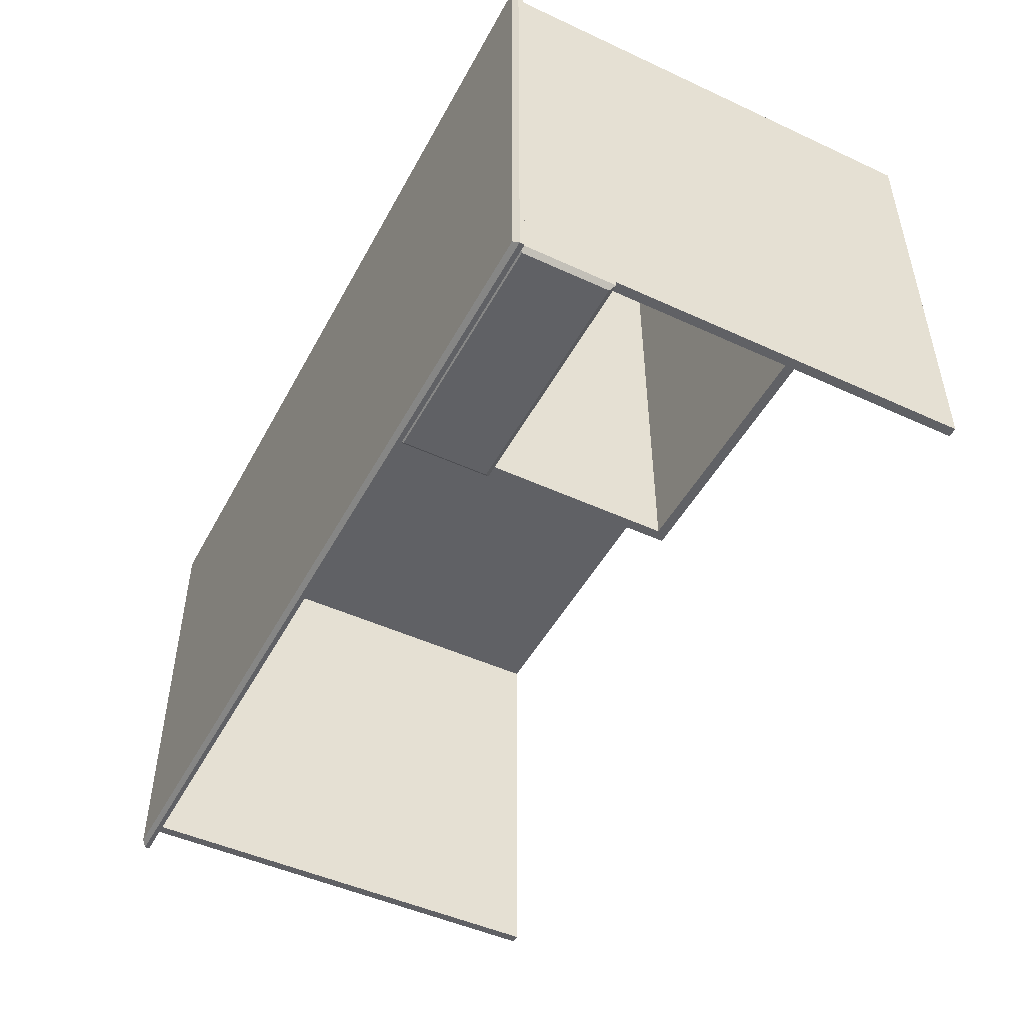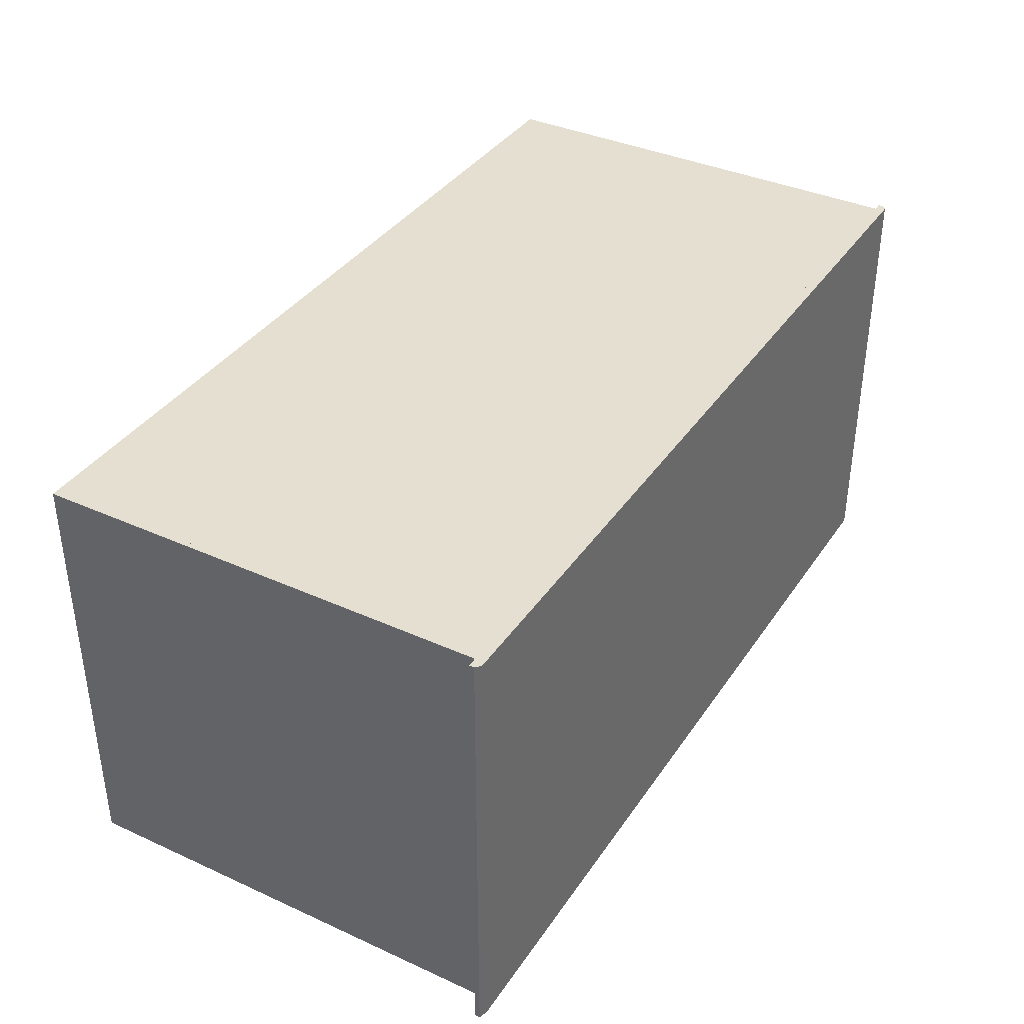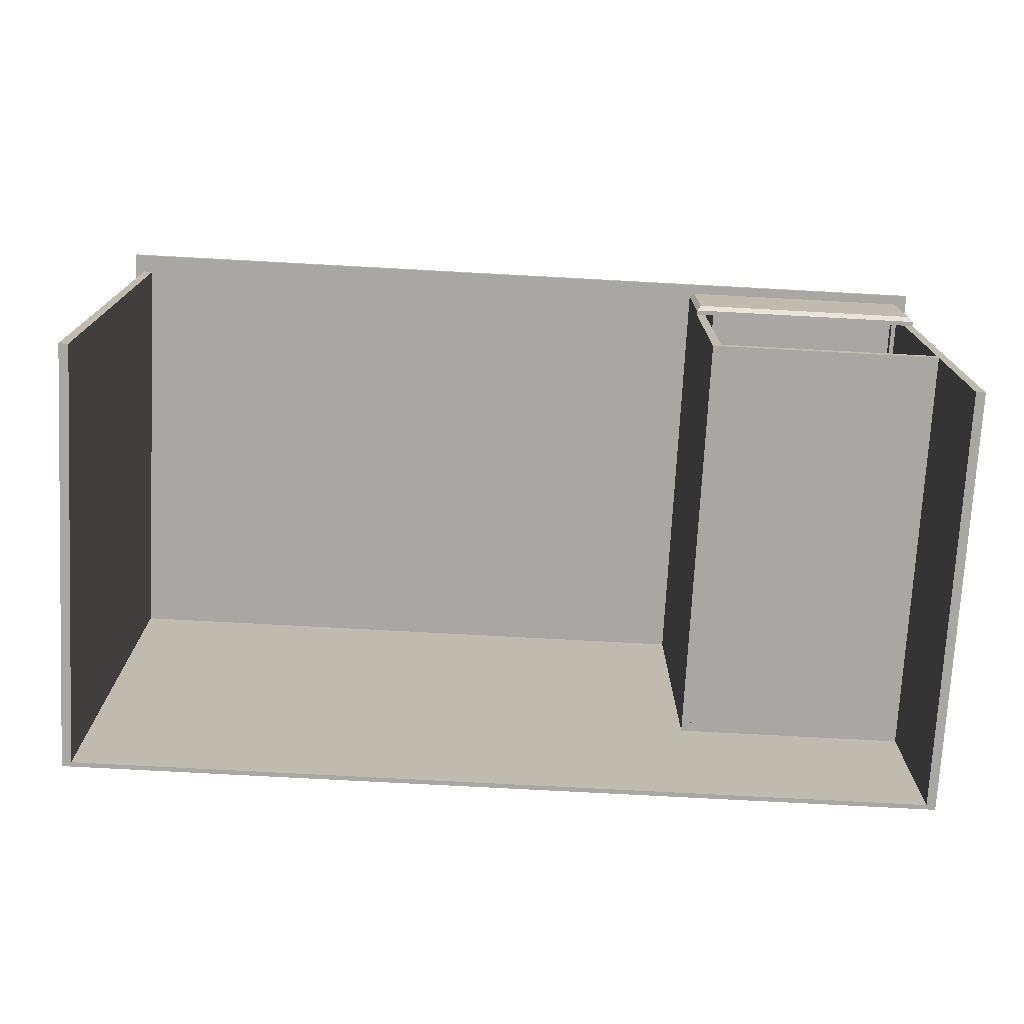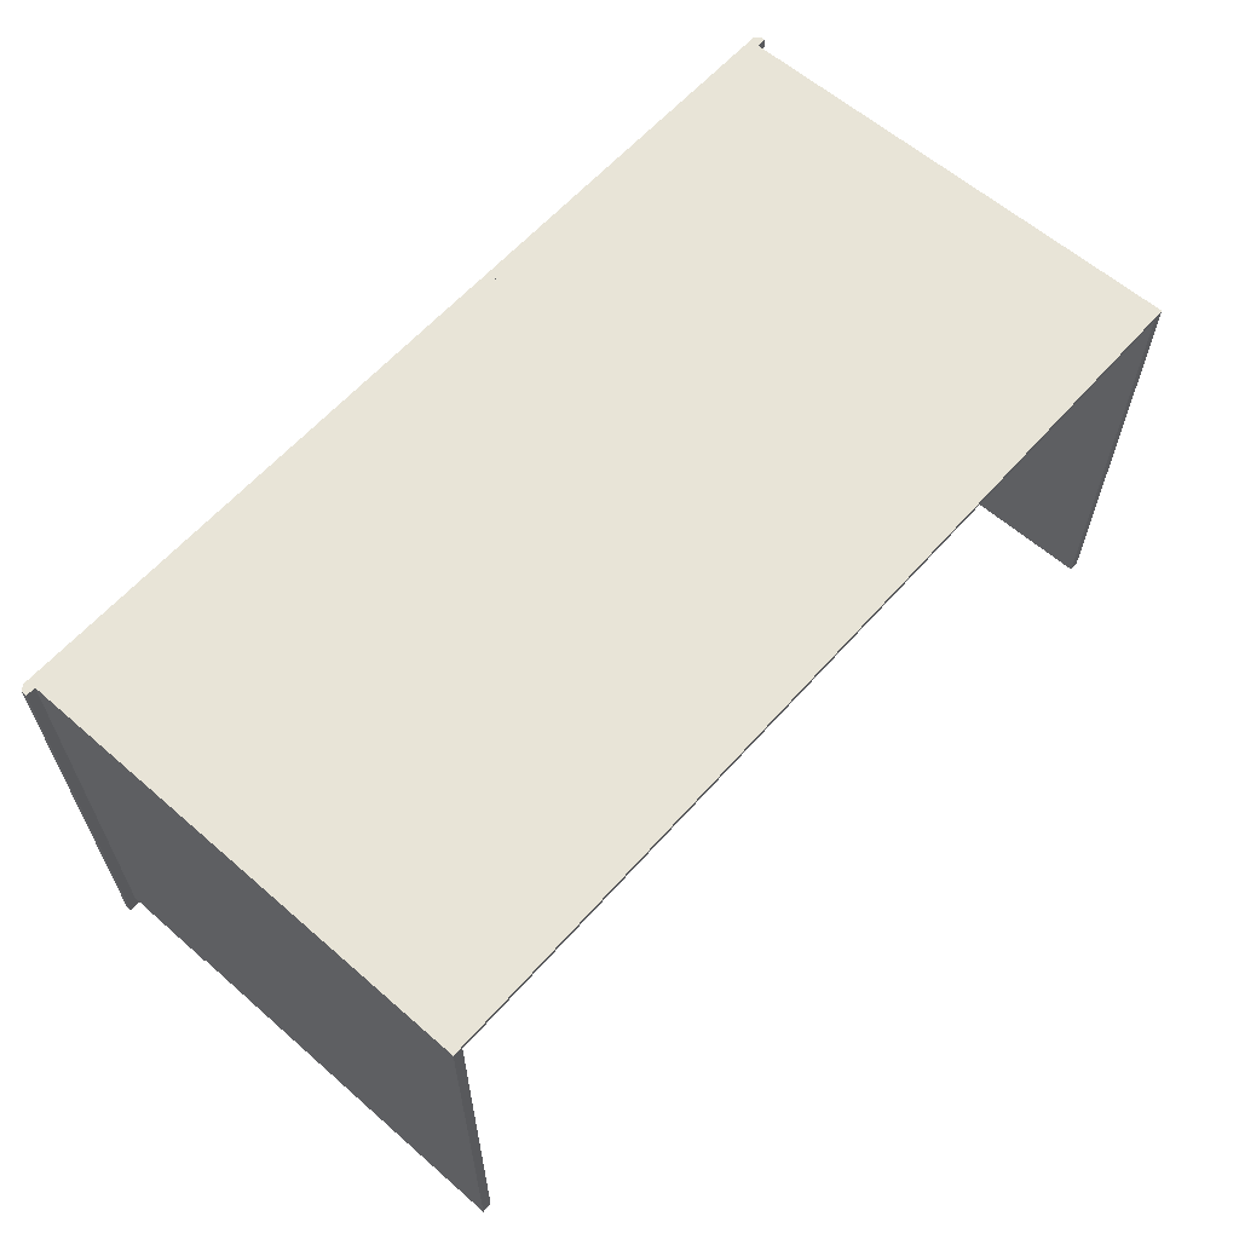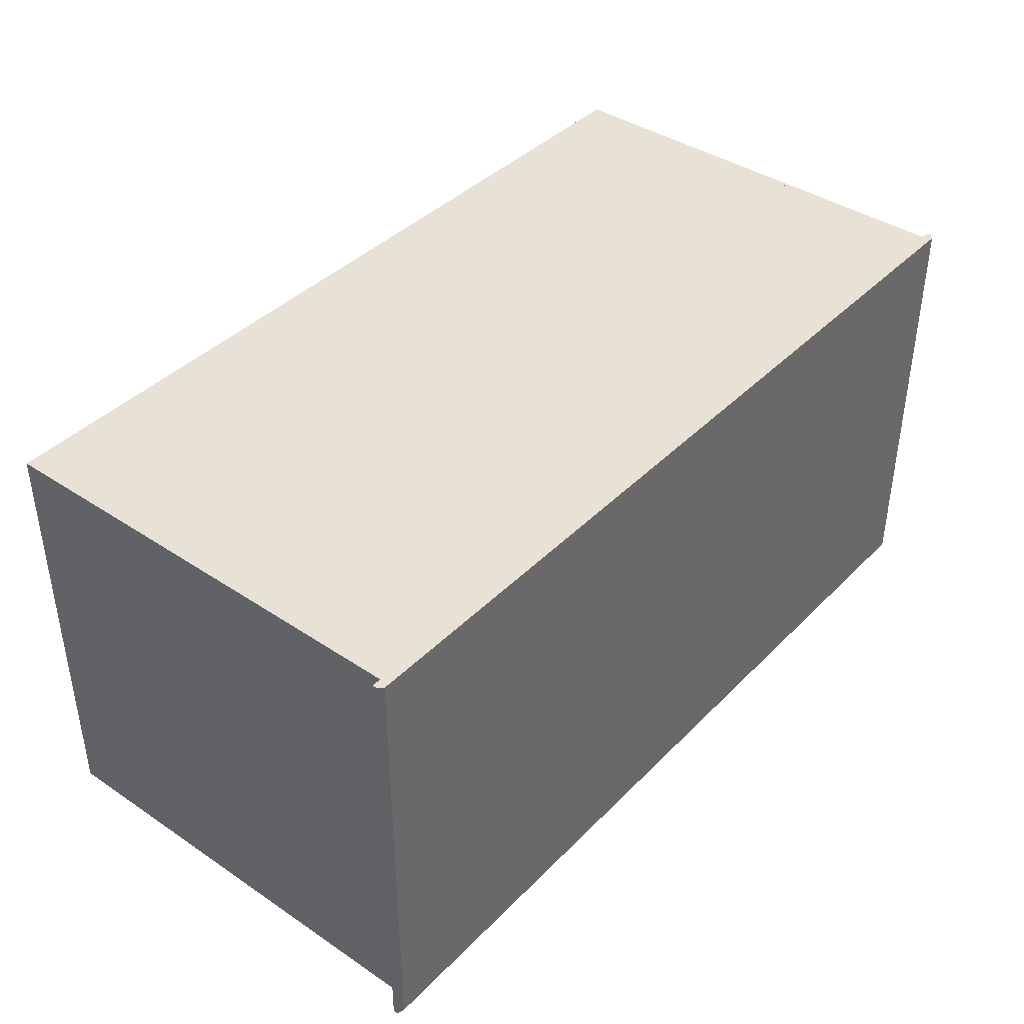
<metadata>
{"format":"obj","ext":"obj","renderer":"f3d","projection":"perspective","resolution":1024,"background":"white","views":[{"elev":-48.2,"azim":-117.3,"up":"+Z"},{"elev":37.5,"azim":120.1,"up":"+Z"},{"elev":-74.4,"azim":176.9,"up":"+Y"},{"elev":61.3,"azim":-48.5,"up":"+Z"},{"elev":40.3,"azim":129.4,"up":"+Z"}]}
</metadata>
<code>
v -0.2101 0.1033 -0.2073
v -0.2101 -0.3035 -0.2073
v -0.2101 0.1033 0.1826
v -0.2016 0.1033 -0.2073
v -0.2101 -0.3035 0.1826
v -0.2016 -0.3035 -0.2073
v -0.2058 -0.3035 0.1826
v -0.2058 0.1033 0.1783
v -0.2058 -0.3035 0.1783
v -0.2016 -0.3035 0.1783
v -0.2058 0.1033 0.1826
v -0.2016 0.1033 0.1783
v -0.2186 0.1033 0.1826
v 0.5951 0.1033 -0.2243
v 0.5951 0.1033 0.1826
v -0.2186 0.1033 -0.2243
v 0.5951 0.1076 0.1826
v -0.2186 0.1076 -0.2243
v 0.5951 0.1076 -0.2243
v -0.2186 0.1076 0.1826
v 0.5909 0.1118 -0.22
v 0.5909 0.1118 0.1826
v -0.2143 0.1118 -0.22
v -0.2143 0.1118 0.1826
v -0.2058 0.1033 0.1783
v 0.5781 -0.3035 0.1783
v -0.2058 -0.3035 0.1783
v 0.5824 -0.3035 0.1783
v -0.2058 -0.3035 0.1826
v 0.5824 0.1033 0.1783
v 0.5781 -0.3035 0.1826
v -0.2058 0.1033 0.1826
v 0.5824 0.1033 0.1826
v 0.5824 -0.3035 0.1826
v 0.5866 0.1033 0.1826
v 0.5866 -0.3035 -0.2073
v 0.5866 0.1033 -0.2073
v 0.5866 -0.3035 0.1826
v 0.5781 0.1033 -0.2073
v 0.5781 -0.3035 -0.2073
v 0.5781 0.1033 0.1783
v 0.001805 -0.1509 0.1783
v 0.001805 0.1033 -0.2073
v 0.001805 -0.1509 -0.2073
v 0.001805 0.1033 0.1783
v 0.01028 -0.1509 -0.2073
v 0.01028 0.1033 0.1783
v 0.01028 0.1033 -0.2073
v 0.01028 -0.1509 0.1783
v -0.2016 -0.1509 0.1783
v -0.2016 -0.1425 -0.2073
v -0.2016 -0.1509 -0.2073
v -0.2016 -0.1425 0.1783
v 0.001805 -0.1425 0.1783
v 0.001805 -0.1425 -0.2073
v 0.01028 0.1033 -0.2073
v -0.2101 0.01857 -0.2073
v 0.01028 0.01857 -0.2073
v 0.01028 0.01857 -0.2116
v 0.006043 0.1033 -0.2116
v -0.2101 0.1033 -0.2116
v -0.2101 0.01857 -0.2116
v 0.01028 0.1033 -0.2116
v -0.2058 0.02281 -0.2158
v 0.006043 0.02281 -0.2158
v 0.006043 0.09909 -0.2158
v -0.2058 0.09909 -0.2158
v -0.191 0.01857 0.1317
v -0.1931 0.08638 0.1317
v -0.1931 0.01857 0.1317
v -0.191 0.08638 0.1317
v -0.1931 0.08638 -0.2073
v -0.191 0.01857 0.1296
v -0.1931 0.01857 -0.2073
v -0.191 0.02705 0.1296
v -0.191 0.08638 0.1296
v -0.191 0.02705 -0.2073
v -0.1889 0.01857 -0.2073
v -0.191 0.03129 0.1296
v -0.1889 0.02705 0.1296
v -0.1889 0.08638 0.1296
v -0.191 0.03129 -0.2073
v -0.1889 0.01857 0.1296
v -0.1889 0.08638 -0.2073
v -0.1889 0.02705 -0.2073
v -0.1889 0.03129 -0.2073
v -0.1889 0.03129 0.1296
v -0.00667 0.01857 0.1317
v -0.00667 0.08638 0.1317
v -0.008789 0.01857 0.1317
v -0.00667 0.08638 -0.2073
v -0.008789 0.08638 0.1317
v -0.008789 0.01857 0.1296
v -0.00667 0.01857 -0.2073
v -0.008789 0.02705 -0.2073
v -0.008789 0.08638 0.1296
v -0.008789 0.02705 0.1296
v -0.01091 0.01857 -0.2073
v -0.008789 0.03129 -0.2073
v -0.01091 0.08638 0.1296
v -0.008789 0.03129 0.1296
v -0.01091 0.02705 0.1296
v -0.01091 0.01857 0.1296
v -0.01091 0.02705 -0.2073
v -0.01091 0.03129 -0.2073
v -0.01091 0.08638 -0.2073
v -0.01091 0.03129 0.1296
v -0.008789 0.08638 0.1317
v -0.008789 0.01857 0.1296
v -0.008789 0.08638 0.1296
v -0.008789 0.01857 0.1317
v -0.191 0.08638 0.1296
v -0.191 0.01857 0.1317
v -0.191 0.01857 0.1296
v -0.191 0.08638 0.1317
g mesh1_mesh1-geometry
f 1 2 3
f 3 2 1
f 1 4 2
f 2 4 1
f 5 3 2
f 2 3 5
f 1 3 4
f 4 3 1
f 6 2 4
f 4 2 6
f 5 7 3
f 3 7 5
f 5 2 7
f 7 2 5
f 8 4 3
f 3 4 8
f 6 9 2
f 2 9 6
f 6 4 10
f 10 4 6
f 11 3 7
f 7 3 11
f 9 7 2
f 2 7 9
f 12 4 8
f 8 4 12
f 8 3 11
f 11 3 8
f 10 9 6
f 6 9 10
f 12 10 4
f 4 10 12
f 11 7 8
f 8 7 11
f 9 8 7
f 7 8 9
f 12 8 10
f 10 8 12
f 9 10 8
f 8 10 9
g mesh2_mesh2-geometry
l 1 2
l 4 1
l 1 3
l 2 5
l 6 2
l 4 6
l 12 4
l 3 5
l 3 11
l 5 7
l 10 6
l 12 8
l 10 12
l 8 11
l 7 11
l 9 7
l 10 9
l 9 8
g mesh3_mesh3-geometry
f 13 14 15
f 14 13 16
f 15 14 13
f 16 13 14
f 14 17 15
f 15 17 14
f 17 13 15
f 15 13 17
f 13 18 16
f 16 18 13
f 18 14 16
f 16 14 18
f 17 14 19
f 19 14 17
f 13 17 20
f 20 17 13
f 18 13 20
f 20 13 18
f 14 18 19
f 19 18 14
f 21 17 19
f 19 17 21
f 20 17 22
f 22 17 20
f 20 23 18
f 18 23 20
f 23 19 18
f 18 19 23
f 17 21 22
f 22 21 17
f 19 23 21
f 21 23 19
f 20 22 24
f 24 22 20
f 23 20 24
f 24 20 23
f 23 22 21
f 21 22 23
f 22 23 24
f 24 23 22
g mesh4_mesh4-geometry
l 14 16
l 14 19
l 15 14
l 16 18
l 16 13
l 18 19
l 19 21
l 19 17
l 13 15
l 15 17
l 20 18
l 18 23
l 13 20
l 23 21
l 21 22
l 17 22
l 20 24
l 24 23
l 24 22
g mesh5_mesh5-geometry
f 25 26 27
f 26 25 28
f 27 26 25
f 28 25 26
f 26 29 27
f 27 29 26
f 29 25 27
f 27 25 29
f 28 25 30
f 30 25 28
f 28 31 26
f 26 31 28
f 29 26 31
f 31 26 29
f 25 29 32
f 32 29 25
f 25 33 30
f 30 33 25
f 33 28 30
f 30 28 33
f 31 28 34
f 34 28 31
f 31 33 29
f 29 33 31
f 29 33 32
f 32 33 29
f 33 25 32
f 32 25 33
f 28 33 34
f 34 33 28
f 33 31 34
f 34 31 33
g mesh6_mesh6-geometry
l 30 33
l 30 28
l 25 30
l 33 34
l 32 33
l 28 26
l 28 34
l 25 32
l 27 25
l 34 31
l 29 32
l 26 27
l 26 31
l 27 29
l 31 29
g mesh7_mesh7-geometry
f 35 36 37
f 36 35 38
f 37 36 35
f 38 35 36
f 36 39 37
f 37 39 36
f 39 35 37
f 37 35 39
f 35 34 38
f 38 34 35
f 34 36 38
f 38 36 34
f 39 36 40
f 40 36 39
f 35 39 30
f 30 39 35
f 34 35 33
f 33 35 34
f 36 34 28
f 28 34 36
f 36 28 40
f 40 28 36
f 26 39 40
f 40 39 26
f 30 39 41
f 41 39 30
f 33 35 30
f 30 35 33
f 30 34 33
f 33 34 30
f 34 30 28
f 28 30 34
f 40 28 26
f 26 28 40
f 39 26 41
f 41 26 39
f 26 30 41
f 41 30 26
f 30 26 28
f 28 26 30
g mesh8_mesh8-geometry
l 37 36
l 39 37
l 37 35
l 36 38
l 40 36
l 39 40
l 41 39
l 35 38
l 35 33
l 38 34
l 26 40
l 41 30
l 26 41
l 30 33
l 34 33
l 28 34
l 26 28
l 28 30
g mesh9_mesh9-geometry
f 42 43 44
f 43 42 45
f 44 43 42
f 45 42 43
f 43 46 44
f 44 46 43
f 46 42 44
f 44 42 46
f 42 47 45
f 45 47 42
f 47 43 45
f 45 43 47
f 46 43 48
f 48 43 46
f 42 46 49
f 49 46 42
f 47 42 49
f 49 42 47
f 43 47 48
f 48 47 43
f 47 46 48
f 48 46 47
f 46 47 49
f 49 47 46
g mesh10_mesh10-geometry
l 43 44
l 45 43
l 43 48
l 42 44
l 44 46
l 45 42
l 47 45
l 48 46
l 48 47
l 49 42
l 46 49
l 47 49
g mesh11_mesh11-geometry
f 50 51 52
f 51 50 53
f 52 51 50
f 53 50 51
f 51 44 52
f 52 44 51
f 44 50 52
f 52 50 44
f 50 54 53
f 53 54 50
f 54 51 53
f 53 51 54
f 44 51 55
f 55 51 44
f 50 44 42
f 42 44 50
f 54 50 42
f 42 50 54
f 51 54 55
f 55 54 51
f 54 44 55
f 55 44 54
f 44 54 42
f 42 54 44
g mesh12_mesh12-geometry
l 52 50
l 51 52
l 44 52
l 50 53
l 42 50
l 53 51
l 55 51
l 44 42
l 55 44
l 54 53
l 42 54
l 54 55
g mesh13_mesh13-geometry
f 56 57 58
f 57 56 1
f 58 57 56
f 1 56 57
f 57 59 58
f 58 59 57
f 59 56 58
f 58 56 59
f 56 60 1
f 1 60 56
f 61 57 1
f 1 57 61
f 59 57 62
f 62 57 59
f 56 59 63
f 63 59 56
f 60 56 63
f 63 56 60
f 1 60 61
f 61 60 1
f 57 61 62
f 62 61 57
f 64 59 62
f 62 59 64
f 65 63 59
f 59 63 65
f 63 61 60
f 60 61 63
f 61 64 62
f 62 64 61
f 59 64 65
f 65 64 59
f 63 65 66
f 66 65 63
f 66 61 63
f 63 61 66
f 64 61 67
f 67 61 64
f 67 65 64
f 64 65 67
f 65 67 66
f 66 67 65
f 61 66 67
f 67 66 61
g mesh14_mesh14-geometry
l 56 63
l 58 56
l 56 1
l 63 59
l 63 66
l 60 63
l 57 58
l 58 59
l 1 61
l 1 57
l 65 59
l 59 62
l 66 65
l 67 66
l 61 60
l 57 62
l 62 61
l 67 61
l 65 64
l 64 62
l 64 67
g mesh15_mesh15-geometry
f 68 69 70
f 69 68 71
f 70 69 68
f 71 68 69
f 72 70 69
f 69 70 72
f 70 73 68
f 68 73 70
f 73 71 68
f 68 71 73
f 71 72 69
f 69 72 71
f 70 72 74
f 74 72 70
f 74 73 70
f 70 73 74
f 75 71 73
f 73 71 75
f 76 72 71
f 71 72 76
f 77 74 72
f 72 74 77
f 78 73 74
f 74 73 78
f 79 71 75
f 75 71 79
f 73 80 75
f 75 80 73
f 81 72 76
f 76 72 81
f 71 79 76
f 76 79 71
f 74 77 78
f 78 77 74
f 77 72 82
f 82 72 77
f 73 78 83
f 83 78 73
f 77 79 75
f 75 79 77
f 80 73 83
f 83 73 80
f 80 77 75
f 75 77 80
f 72 81 84
f 84 81 72
f 79 81 76
f 76 81 79
f 85 78 77
f 77 78 85
f 82 72 86
f 86 72 82
f 79 77 82
f 82 77 79
f 78 80 83
f 83 80 78
f 77 80 85
f 85 80 77
f 81 86 84
f 84 86 81
f 86 72 84
f 84 72 86
f 81 79 87
f 87 79 81
f 80 78 85
f 85 78 80
f 86 79 82
f 82 79 86
f 86 81 87
f 87 81 86
f 79 86 87
f 87 86 79
g mesh16_mesh16-geometry
l 69 71
l 70 69
l 72 69
l 71 68
l 76 71
l 74 70
l 68 70
l 72 84
l 74 72
l 68 73
l 81 76
l 76 79
l 78 74
l 84 86
l 84 81
l 73 83
l 75 73
l 81 87
l 82 79
l 87 79
l 78 83
l 85 78
l 86 87
l 86 82
l 80 83
l 75 77
l 75 80
l 82 77
l 85 77
l 80 85
g mesh17_mesh17-geometry
f 88 89 90
f 90 89 88
f 89 88 91
f 91 88 89
f 92 90 89
f 89 90 92
f 90 93 88
f 88 93 90
f 94 91 88
f 88 91 94
f 89 91 92
f 92 91 89
f 90 92 93
f 93 92 90
f 88 93 94
f 94 93 88
f 91 94 95
f 95 94 91
f 92 91 96
f 96 91 92
f 93 92 97
f 97 92 93
f 94 93 98
f 98 93 94
f 98 95 94
f 94 95 98
f 99 91 95
f 95 91 99
f 96 91 100
f 100 91 96
f 96 101 92
f 92 101 96
f 97 92 101
f 101 92 97
f 97 102 93
f 93 102 97
f 103 98 93
f 93 98 103
f 95 98 104
f 104 98 95
f 105 91 99
f 99 91 105
f 99 95 101
f 101 95 99
f 106 100 91
f 91 100 106
f 96 100 101
f 101 100 96
f 97 101 95
f 95 101 97
f 97 95 102
f 102 95 97
f 103 93 102
f 102 93 103
f 103 102 98
f 98 102 103
f 104 98 102
f 102 98 104
f 104 102 95
f 95 102 104
f 106 91 105
f 105 91 106
f 99 101 105
f 105 101 99
f 106 105 100
f 100 105 106
f 107 101 100
f 100 101 107
f 107 105 101
f 101 105 107
f 107 100 105
f 105 100 107
g mesh18_mesh18-geometry
l 89 92
l 88 89
l 91 89
l 92 90
l 96 92
l 94 88
l 90 88
l 91 106
l 94 91
l 90 93
l 100 96
l 96 101
l 98 94
l 106 105
l 106 100
l 93 103
l 97 93
l 100 107
l 99 101
l 107 101
l 98 103
l 104 98
l 105 107
l 105 99
l 102 103
l 97 95
l 97 102
l 99 95
l 104 95
l 102 104
g mesh19_mesh19-geometry
f 108 109 110
f 109 108 111
f 110 109 108
f 111 108 109
f 109 112 110
f 110 112 109
f 112 108 110
f 110 108 112
f 108 113 111
f 111 113 108
f 113 109 111
f 111 109 113
f 112 109 114
f 114 109 112
f 108 112 115
f 115 112 108
f 113 108 115
f 115 108 113
f 109 113 114
f 114 113 109
f 113 112 114
f 114 112 113
f 112 113 115
f 115 113 112
g mesh20_mesh20-geometry
l 108 110
l 111 108
l 108 115
l 110 109
l 110 112
l 109 111
l 111 113
l 115 112
l 113 115
l 109 114
l 112 114
l 114 113
g mesh21_mesh21-geometry
f 101 95 99
f 95 101 97
f 99 95 101
f 97 101 95
f 95 82 99
f 99 82 95
f 82 101 99
f 99 101 82
f 101 75 97
f 97 75 101
f 75 95 97
f 97 95 75
f 82 95 77
f 77 95 82
f 101 82 79
f 79 82 101
f 75 101 79
f 79 101 75
f 95 75 77
f 77 75 95
f 75 82 77
f 77 82 75
f 82 75 79
f 79 75 82
g mesh22_mesh22-geometry
l 99 95
l 99 101
l 82 99
l 95 97
l 95 77
l 101 97
l 79 101
l 77 82
l 82 79
l 97 75
l 77 75
l 75 79

</code>
